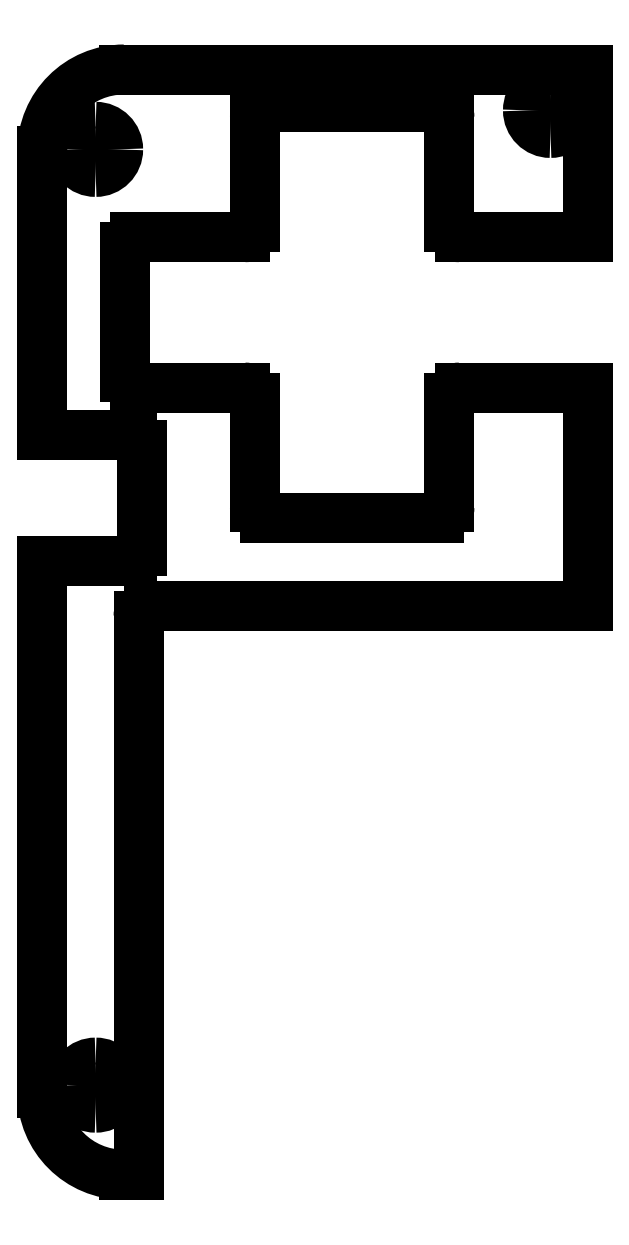
<metadata>
{"format":"dxf","ext":"dxf","renderer":"ezdxf+matplotlib","layout":"modelspace","background":"white","min_lineweight":24,"dpi":150}
</metadata>
<code>
0
SECTION
2
ENTITIES
0
SPLINE
8
0
70
8
71
3
72
8
73
4
74
0
40
0
40
0
40
0
40
0
40
1
40
1
40
1
40
1
10
14
20
64
30
0
10
11.78
20
64
30
0
10
10
20
62.22
30
0
10
10
20
60
30
0
0
LINE
8
0
10
10
20
60
30
0
11
10
21
46.14
31
0
0
LINE
8
0
10
10
20
46.14
30
0
11
14.36
21
46.14
31
0
0
SPLINE
8
0
70
8
71
3
72
8
73
4
74
0
40
0
40
0
40
0
40
0
40
1
40
1
40
1
40
1
10
14.36
20
46.14
30
0
10
14.64
20
46.14
30
0
10
14.86
20
45.92
30
0
10
14.86
20
45.64
30
0
0
LINE
8
0
10
14.86
20
45.64
30
0
11
14.86
21
40.47
31
0
0
SPLINE
8
0
70
8
71
3
72
8
73
4
74
0
40
0
40
0
40
0
40
0
40
1
40
1
40
1
40
1
10
14.86
20
40.47
30
0
10
14.86
20
40.19
30
0
10
14.64
20
39.97
30
0
10
14.36
20
39.97
30
0
0
LINE
8
0
10
14.36
20
39.97
30
0
11
10
21
39.97
31
0
0
LINE
8
0
10
10
20
39.97
30
0
11
10
21
14
31
0
0
SPLINE
8
0
70
8
71
3
72
8
73
4
74
0
40
0
40
0
40
0
40
0
40
1
40
1
40
1
40
1
10
10
20
14
30
0
10
10
20
11.79
30
0
10
11.78
20
10
30
0
10
14
20
10
30
0
0
LINE
8
0
10
14
20
10
30
0
11
14.71
21
10
31
0
0
LINE
8
0
10
14.71
20
10
30
0
11
14.71
21
22.34
31
0
0
LINE
8
0
10
14.71
20
22.34
30
0
11
14.71
21
33.74
31
0
0
LINE
8
0
10
14.71
20
33.74
30
0
11
14.71
21
36.52
31
0
0
LINE
8
0
10
14.71
20
36.52
30
0
11
14.71
21
37.29
31
0
0
SPLINE
8
0
70
8
71
3
72
8
73
4
74
0
40
0
40
0
40
0
40
0
40
1
40
1
40
1
40
1
10
14.71
20
37.29
30
0
10
14.71
20
37.56
30
0
10
14.93
20
37.79
30
0
10
15.21
20
37.79
30
0
0
LINE
8
0
10
15.21
20
37.79
30
0
11
15.89
21
37.79
31
0
0
LINE
8
0
10
15.89
20
37.79
30
0
11
19.21
21
37.79
31
0
0
LINE
8
0
10
19.21
20
37.79
30
0
11
33.01
21
37.79
31
0
0
LINE
8
0
10
33.01
20
37.79
30
0
11
36.65
21
37.79
31
0
0
LINE
8
0
10
36.65
20
37.79
30
0
11
36.65
21
48.46
31
0
0
LINE
8
0
10
36.65
20
48.46
30
0
11
32.65
21
48.46
31
0
0
LINE
8
0
10
32.65
20
48.46
30
0
11
30.39
21
48.46
31
0
0
SPLINE
8
0
70
8
71
3
72
8
73
4
74
0
40
0
40
0
40
0
40
0
40
1
40
1
40
1
40
1
10
30.39
20
48.46
30
0
10
30.11
20
48.46
30
0
10
29.89
20
48.24
30
0
10
29.89
20
47.96
30
0
0
LINE
8
0
10
29.89
20
47.96
30
0
11
29.89
21
46.55
31
0
0
LINE
8
0
10
29.89
20
46.55
30
0
11
29.89
21
42.61
31
0
0
SPLINE
8
0
70
8
71
3
72
8
73
4
74
0
40
0
40
0
40
0
40
0
40
1
40
1
40
1
40
1
10
29.89
20
42.61
30
0
10
29.89
20
42.33
30
0
10
29.67
20
42.11
30
0
10
29.39
20
42.11
30
0
0
LINE
8
0
10
29.39
20
42.11
30
0
11
20.89
21
42.11
31
0
0
SPLINE
8
0
70
8
71
3
72
8
73
4
74
0
40
0
40
0
40
0
40
0
40
1
40
1
40
1
40
1
10
20.89
20
42.11
30
0
10
20.61
20
42.11
30
0
10
20.39
20
42.33
30
0
10
20.39
20
42.61
30
0
0
LINE
8
0
10
20.39
20
42.61
30
0
11
20.39
21
46.55
31
0
0
LINE
8
0
10
20.39
20
46.55
30
0
11
20.39
21
47.96
31
0
0
SPLINE
8
0
70
8
71
3
72
8
73
4
74
0
40
0
40
0
40
0
40
0
40
1
40
1
40
1
40
1
10
20.39
20
47.96
30
0
10
20.39
20
48.24
30
0
10
20.17
20
48.46
30
0
10
19.89
20
48.46
30
0
0
LINE
8
0
10
19.89
20
48.46
30
0
11
18.22
21
48.46
31
0
0
LINE
8
0
10
18.22
20
48.46
30
0
11
14.54
21
48.46
31
0
0
SPLINE
8
0
70
8
71
3
72
8
73
4
74
0
40
0
40
0
40
0
40
0
40
1
40
1
40
1
40
1
10
14.54
20
48.46
30
0
10
14.26
20
48.46
30
0
10
14.04
20
48.68
30
0
10
14.04
20
48.96
30
0
0
LINE
8
0
10
14.04
20
48.96
30
0
11
14.04
21
55.31
31
0
0
SPLINE
8
0
70
8
71
3
72
8
73
4
74
0
40
0
40
0
40
0
40
0
40
1
40
1
40
1
40
1
10
14.04
20
55.31
30
0
10
14.04
20
55.59
30
0
10
14.26
20
55.81
30
0
10
14.54
20
55.81
30
0
0
LINE
8
0
10
14.54
20
55.81
30
0
11
18.22
21
55.81
31
0
0
LINE
8
0
10
18.22
20
55.81
30
0
11
19.89
21
55.81
31
0
0
SPLINE
8
0
70
8
71
3
72
8
73
4
74
0
40
0
40
0
40
0
40
0
40
1
40
1
40
1
40
1
10
19.89
20
55.81
30
0
10
20.17
20
55.81
30
0
10
20.39
20
56.03
30
0
10
20.39
20
56.31
30
0
0
LINE
8
0
10
20.39
20
56.31
30
0
11
20.39
21
57.43
31
0
0
LINE
8
0
10
20.39
20
57.43
30
0
11
20.39
21
61.66
31
0
0
SPLINE
8
0
70
8
71
3
72
8
73
4
74
0
40
0
40
0
40
0
40
0
40
1
40
1
40
1
40
1
10
20.39
20
61.66
30
0
10
20.39
20
61.94
30
0
10
20.61
20
62.16
30
0
10
20.89
20
62.16
30
0
0
LINE
8
0
10
20.89
20
62.16
30
0
11
29.39
21
62.16
31
0
0
SPLINE
8
0
70
8
71
3
72
8
73
4
74
0
40
0
40
0
40
0
40
0
40
1
40
1
40
1
40
1
10
29.39
20
62.16
30
0
10
29.67
20
62.16
30
0
10
29.89
20
61.94
30
0
10
29.89
20
61.66
30
0
0
LINE
8
0
10
29.89
20
61.66
30
0
11
29.89
21
57.43
31
0
0
LINE
8
0
10
29.89
20
57.43
30
0
11
29.89
21
56.31
31
0
0
SPLINE
8
0
70
8
71
3
72
8
73
4
74
0
40
0
40
0
40
0
40
0
40
1
40
1
40
1
40
1
10
29.89
20
56.31
30
0
10
29.89
20
56.03
30
0
10
30.11
20
55.81
30
0
10
30.39
20
55.81
30
0
0
LINE
8
0
10
30.39
20
55.81
30
0
11
32.65
21
55.81
31
0
0
LINE
8
0
10
32.65
20
55.81
30
0
11
36.65
21
55.81
31
0
0
LINE
8
0
10
36.65
20
55.81
30
0
11
36.65
21
63.5
31
0
0
LINE
8
0
10
36.65
20
63.5
30
0
11
36.65
21
64
31
0
0
LINE
8
0
10
36.65
20
64
30
0
11
14
21
64
31
0
0
LINE
8
0
10
14
20
64
30
0
11
14
21
64
31
0
0
SPLINE
8
0
70
8
71
3
72
8
73
4
74
0
40
0
40
0
40
0
40
0
40
1
40
1
40
1
40
1
10
34.83
20
63.11
30
0
10
35.44
20
63.11
30
0
10
35.93
20
62.61
30
0
10
35.93
20
62.01
30
0
0
SPLINE
8
0
70
8
71
3
72
8
73
4
74
0
40
0
40
0
40
0
40
0
40
1
40
1
40
1
40
1
10
35.93
20
62.01
30
0
10
35.93
20
61.4
30
0
10
35.44
20
60.91
30
0
10
34.83
20
60.91
30
0
0
SPLINE
8
0
70
8
71
3
72
8
73
4
74
0
40
0
40
0
40
0
40
0
40
1
40
1
40
1
40
1
10
34.83
20
60.91
30
0
10
34.22
20
60.9
30
0
10
33.73
20
61.4
30
0
10
33.73
20
62.01
30
0
0
SPLINE
8
0
70
8
71
3
72
8
73
4
74
0
40
0
40
0
40
0
40
0
40
1
40
1
40
1
40
1
10
33.73
20
62.01
30
0
10
33.73
20
62.61
30
0
10
34.22
20
63.11
30
0
10
34.83
20
63.11
30
0
0
LINE
8
0
10
34.83
20
63.11
30
0
11
34.83
21
63.11
31
0
0
SPLINE
8
0
70
8
71
3
72
8
73
4
74
0
40
0
40
0
40
0
40
0
40
1
40
1
40
1
40
1
10
12.61
20
61.2
30
0
10
13.21
20
61.2
30
0
10
13.71
20
60.71
30
0
10
13.71
20
60.1
30
0
0
SPLINE
8
0
70
8
71
3
72
8
73
4
74
0
40
0
40
0
40
0
40
0
40
1
40
1
40
1
40
1
10
13.71
20
60.1
30
0
10
13.71
20
59.49
30
0
10
13.21
20
59
30
0
10
12.61
20
59
30
0
0
SPLINE
8
0
70
8
71
3
72
8
73
4
74
0
40
0
40
0
40
0
40
0
40
1
40
1
40
1
40
1
10
12.61
20
59
30
0
10
12
20
59
30
0
10
11.51
20
59.49
30
0
10
11.51
20
60.1
30
0
0
SPLINE
8
0
70
8
71
3
72
8
73
4
74
0
40
0
40
0
40
0
40
0
40
1
40
1
40
1
40
1
10
11.51
20
60.1
30
0
10
11.51
20
60.71
30
0
10
12
20
61.2
30
0
10
12.61
20
61.2
30
0
0
LINE
8
0
10
12.61
20
61.2
30
0
11
12.61
21
61.2
31
0
0
SPLINE
8
0
70
8
71
3
72
8
73
4
74
0
40
0
40
0
40
0
40
0
40
1
40
1
40
1
40
1
10
12.61
20
15.48
30
0
10
13.21
20
15.48
30
0
10
13.71
20
14.99
30
0
10
13.71
20
14.38
30
0
0
SPLINE
8
0
70
8
71
3
72
8
73
4
74
0
40
0
40
0
40
0
40
0
40
1
40
1
40
1
40
1
10
13.71
20
14.38
30
0
10
13.71
20
13.77
30
0
10
13.21
20
13.28
30
0
10
12.61
20
13.28
30
0
0
SPLINE
8
0
70
8
71
3
72
8
73
4
74
0
40
0
40
0
40
0
40
0
40
1
40
1
40
1
40
1
10
12.61
20
13.28
30
0
10
12
20
13.28
30
0
10
11.51
20
13.77
30
0
10
11.51
20
14.38
30
0
0
SPLINE
8
0
70
8
71
3
72
8
73
4
74
0
40
0
40
0
40
0
40
0
40
1
40
1
40
1
40
1
10
11.51
20
14.38
30
0
10
11.51
20
14.99
30
0
10
12
20
15.48
30
0
10
12.61
20
15.48
30
0
0
LINE
8
0
10
12.61
20
15.48
30
0
11
12.61
21
15.48
31
0
0
ENDSEC
0
EOF

</code>
